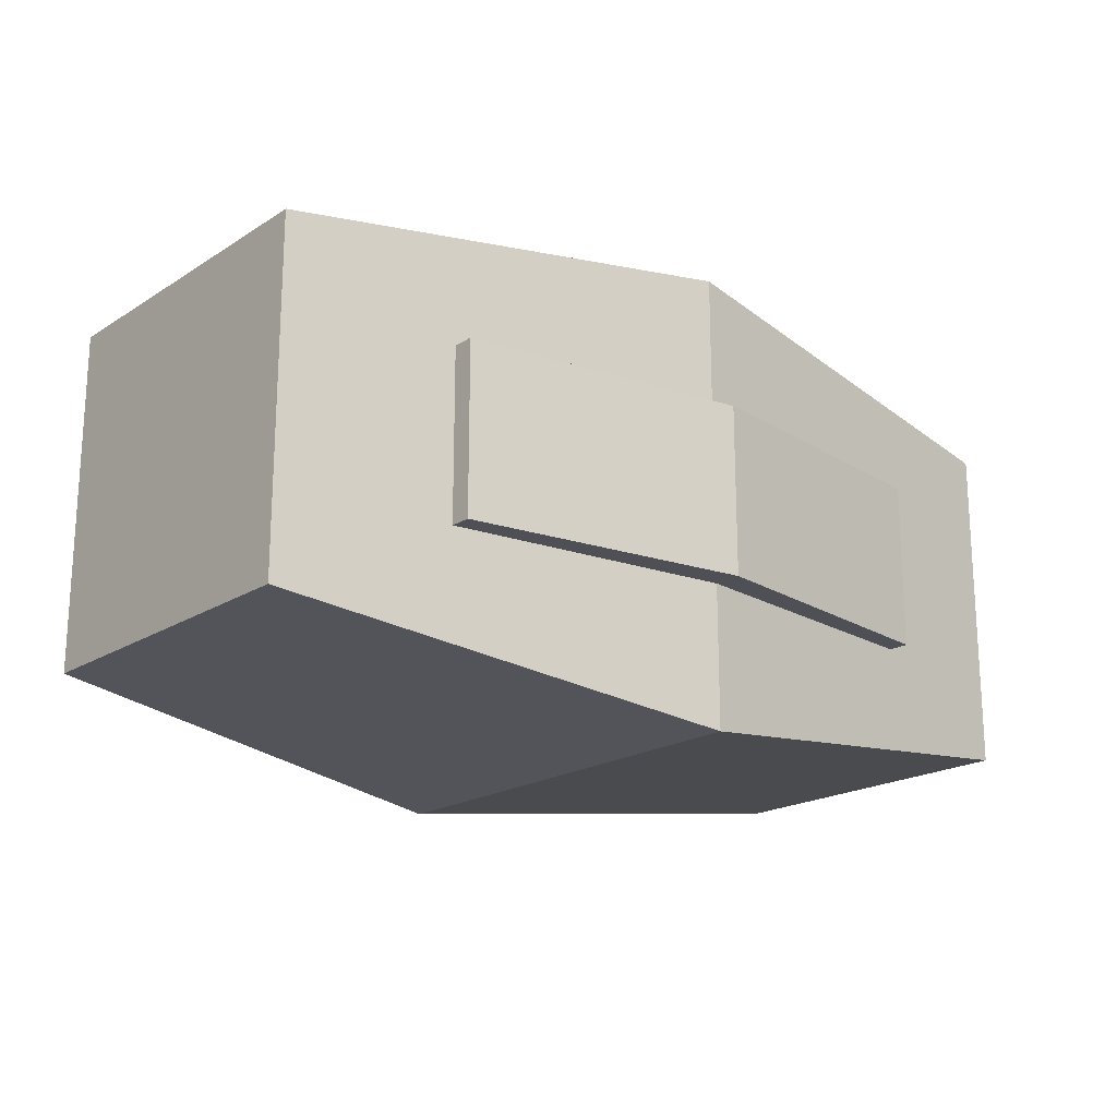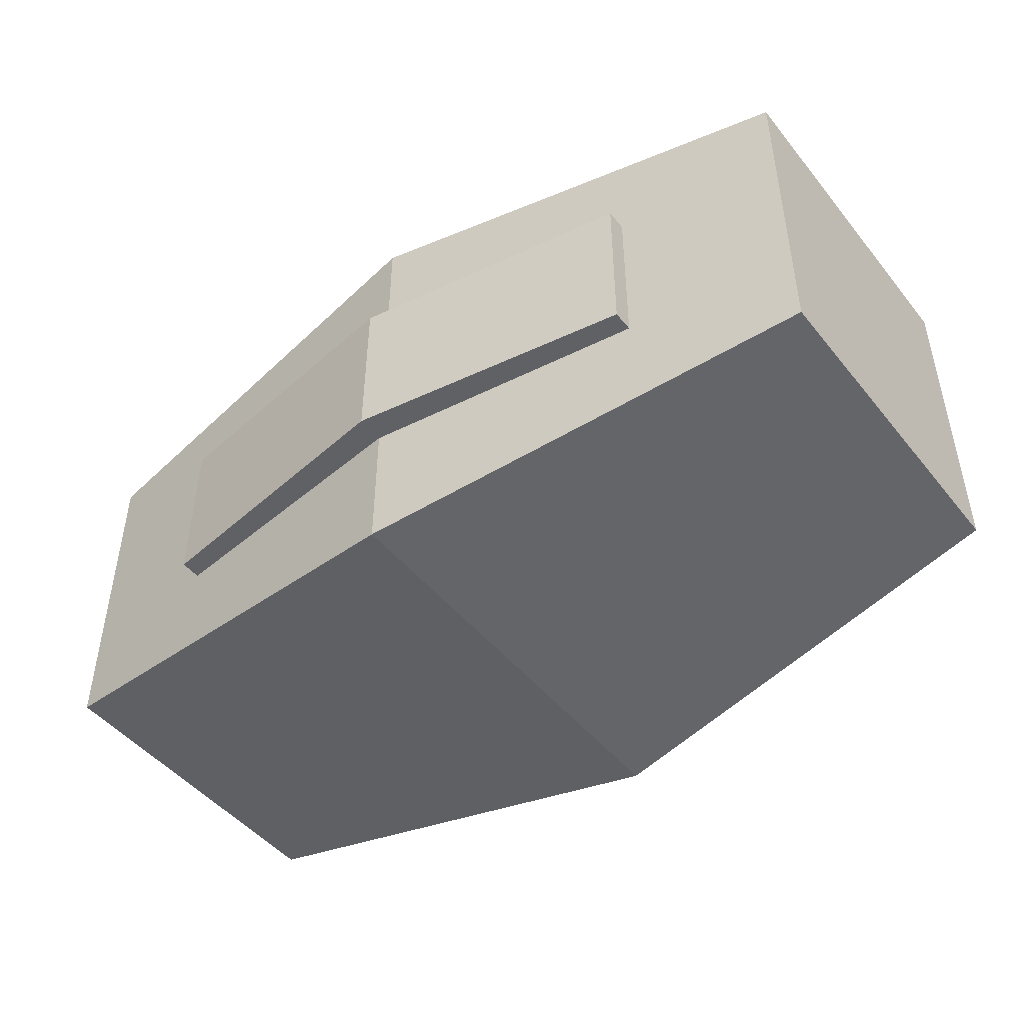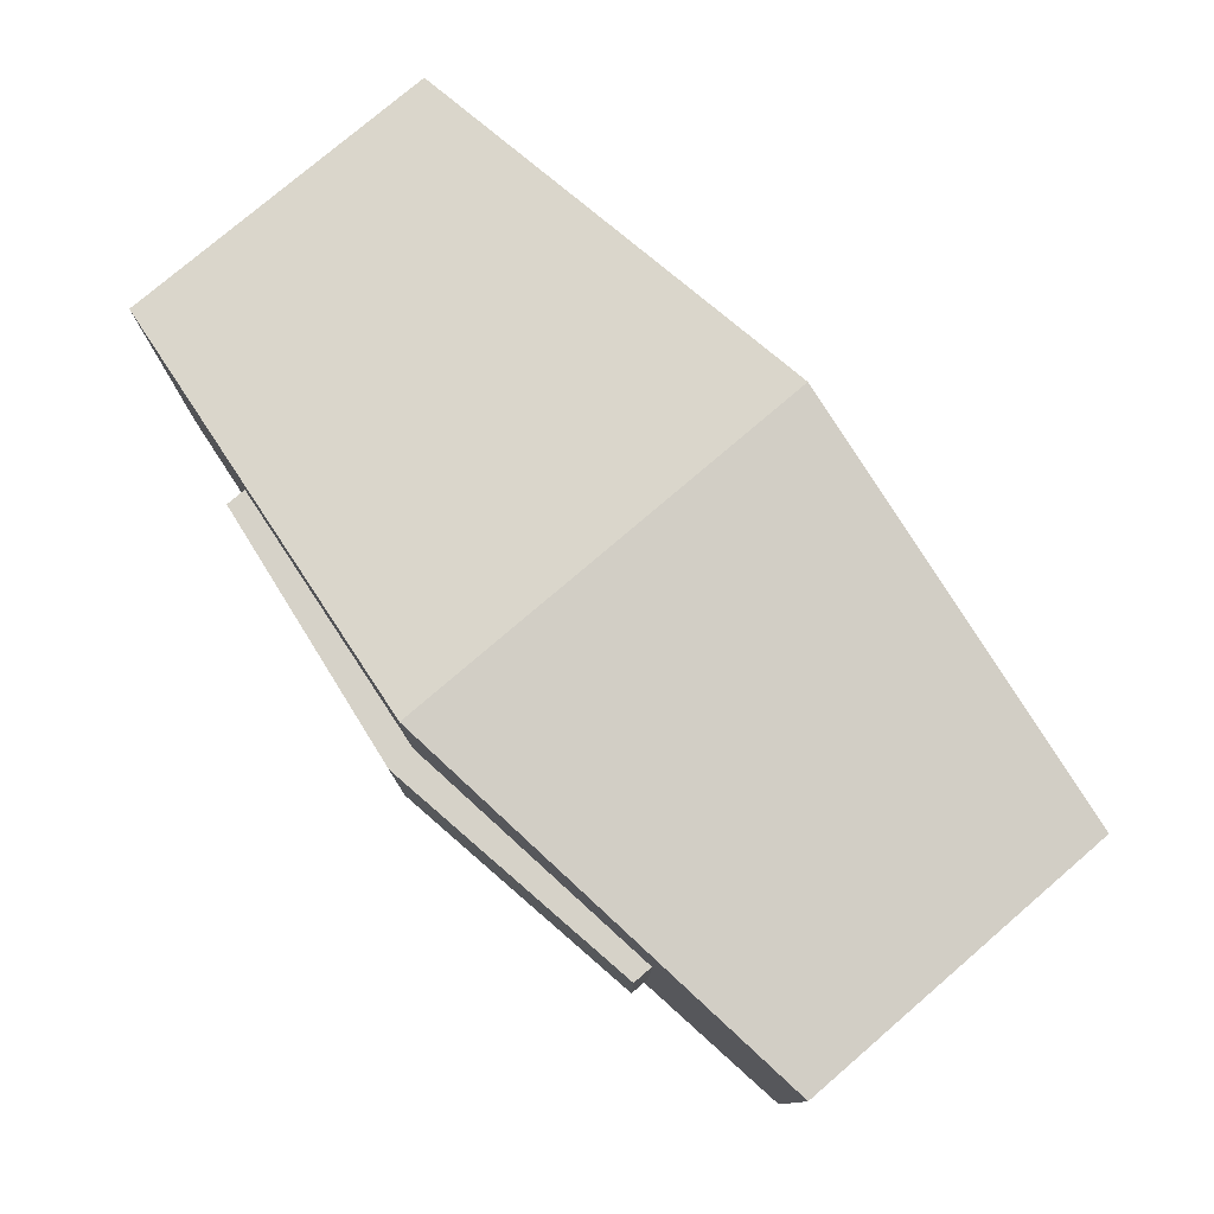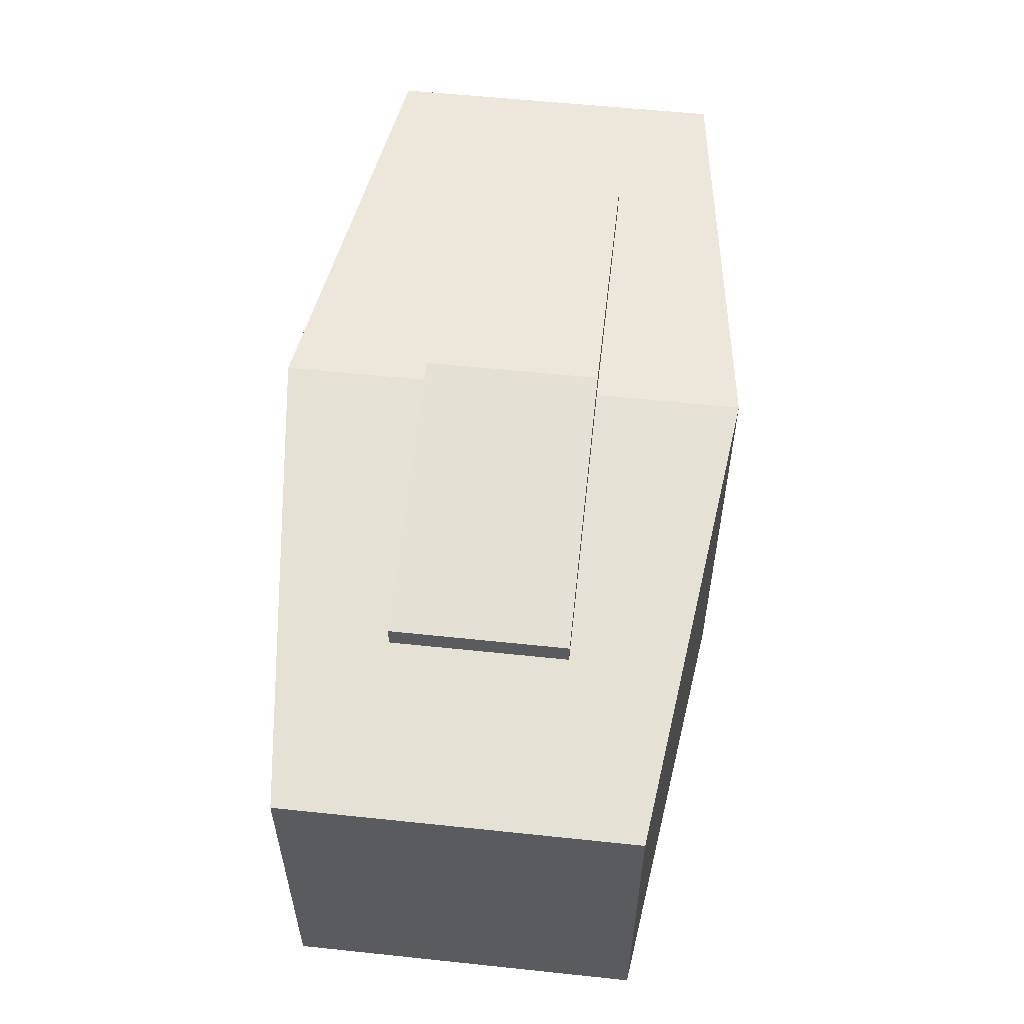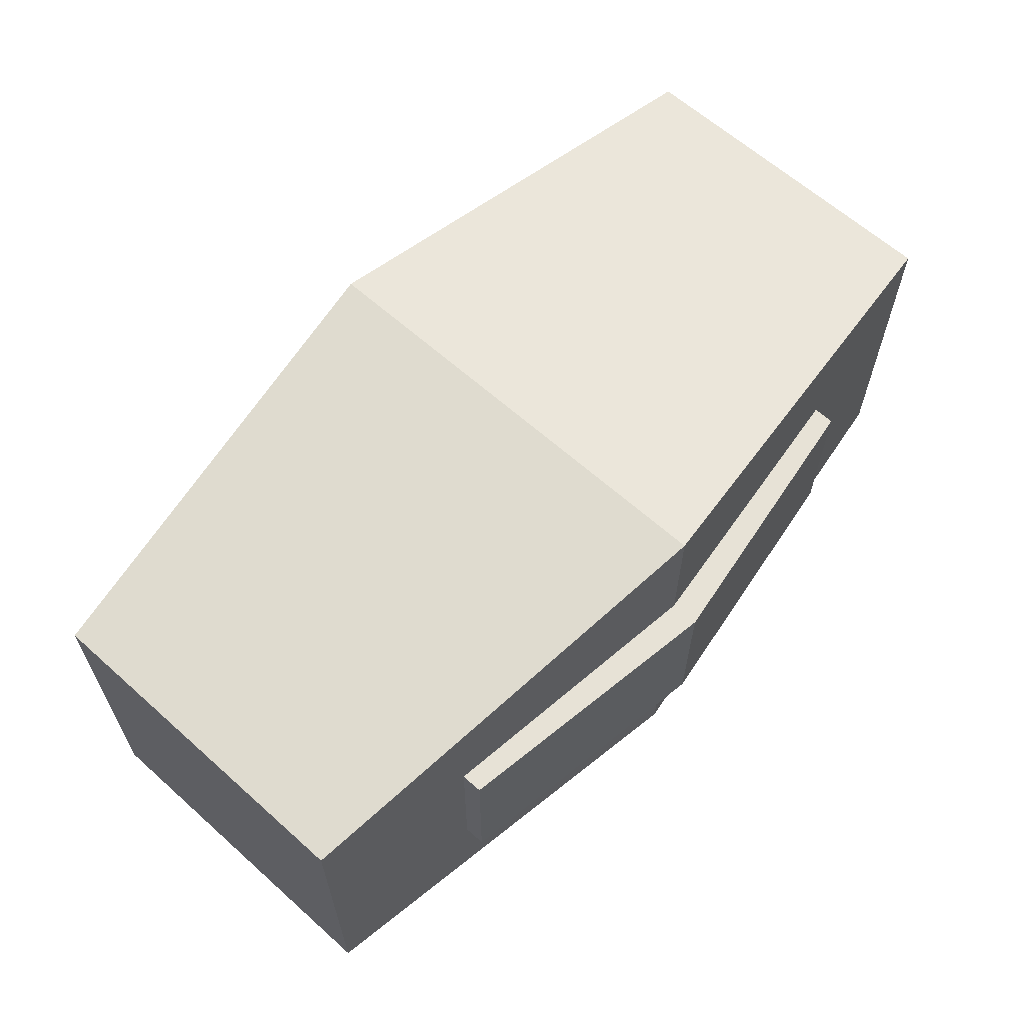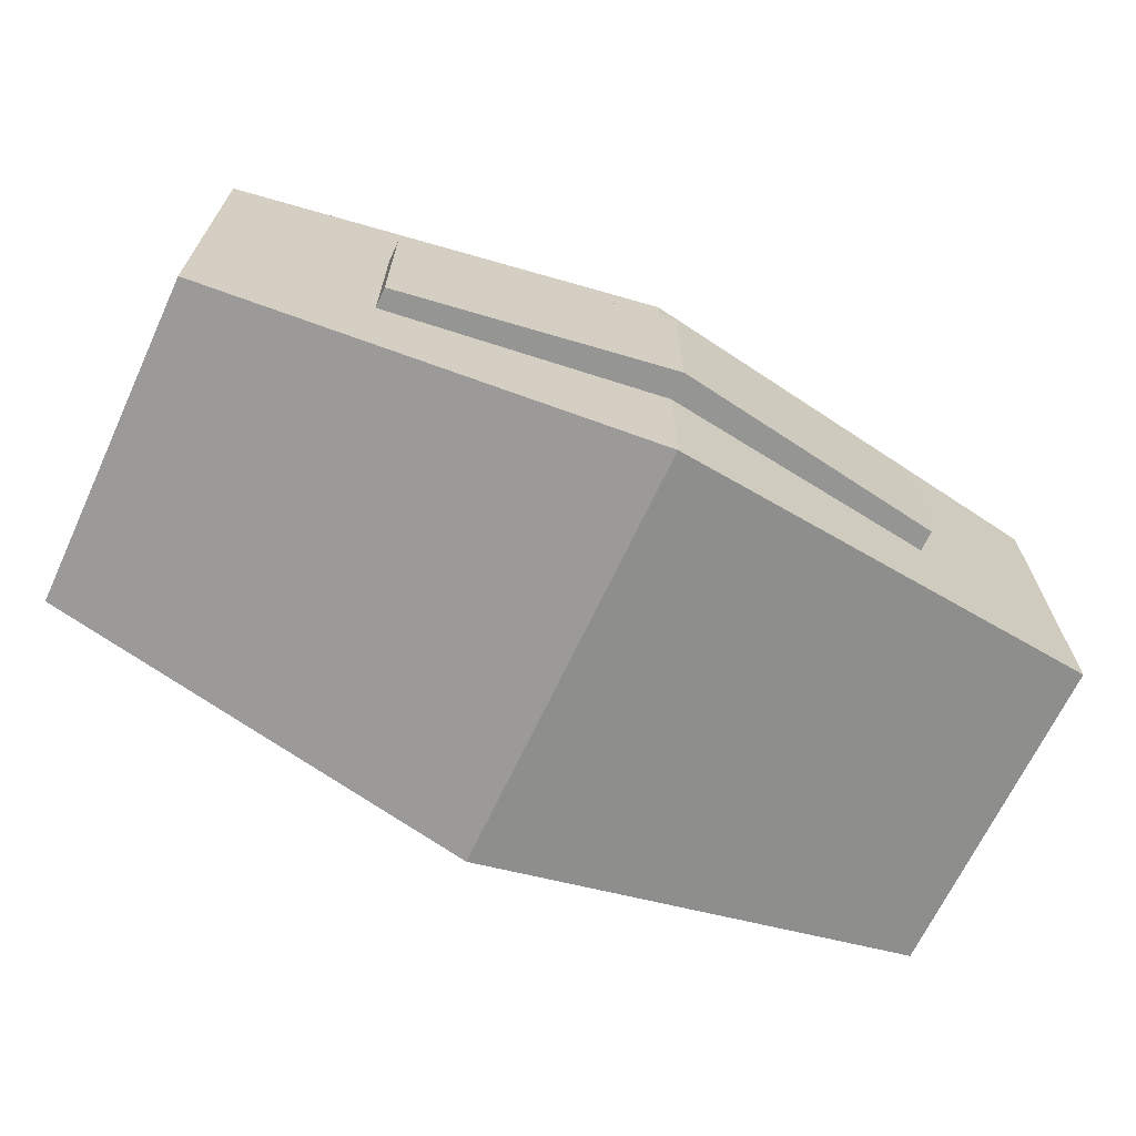
<metadata>
{"format":"obj","ext":"obj","renderer":"f3d","projection":"perspective","resolution":1024,"background":"white","views":[{"elev":-19.3,"azim":-40.5,"up":"+Y"},{"elev":-47.0,"azim":-143.4,"up":"+Y"},{"elev":77.6,"azim":-130.6,"up":"+Y"},{"elev":56.7,"azim":-83.7,"up":"+Z"},{"elev":63.1,"azim":-47.9,"up":"+Y"},{"elev":-67.4,"azim":155.0,"up":"+Y"}]}
</metadata>
<code>
o cube
v 0.25 0.09375 -0.09375
v 0.25 0.09375 0.09375
v 0.25 -0.09375 0.09375
v 0.25 -0.09375 -0.09375
v -0.25 -0.09375 0.09375
v -0.25 0.09375 0.09375
v -0.25 0.09375 -0.09375
v -0.25 -0.09375 -0.09375
v 0 0.125 0.125
v 0 0.125 -0.125
v 0 -0.125 -0.125
v 0 -0.125 0.125
v 0.1562 0.04688 -0.1172
v 0.1562 0.04688 0.1172
v 0.1562 -0.04688 0.1172
v 0.1562 -0.04688 -0.1172
v -0.1562 -0.04688 0.1172
v -0.1562 0.04688 0.1172
v -0.1562 0.04688 -0.1172
v -0.1562 -0.04688 -0.1172
v 0 0.04688 0.1406
v 0 0.04688 -0.1406
v 0 -0.04688 -0.1406
v 0 -0.04688 0.1406
f 1 2 3 4
f 5 6 7 8
f 6 9 10 7
f 8 11 12 5
f 5 12 9 6
f 7 10 11 8
f 2 9 12 3
f 3 12 11 4
f 4 11 10 1
f 1 10 9 2
f 13 14 15 16
f 17 18 19 20
f 18 21 22 19
f 20 23 24 17
f 17 24 21 18
f 19 22 23 20
f 14 21 24 15
f 15 24 23 16
f 16 23 22 13
f 13 22 21 14

</code>
